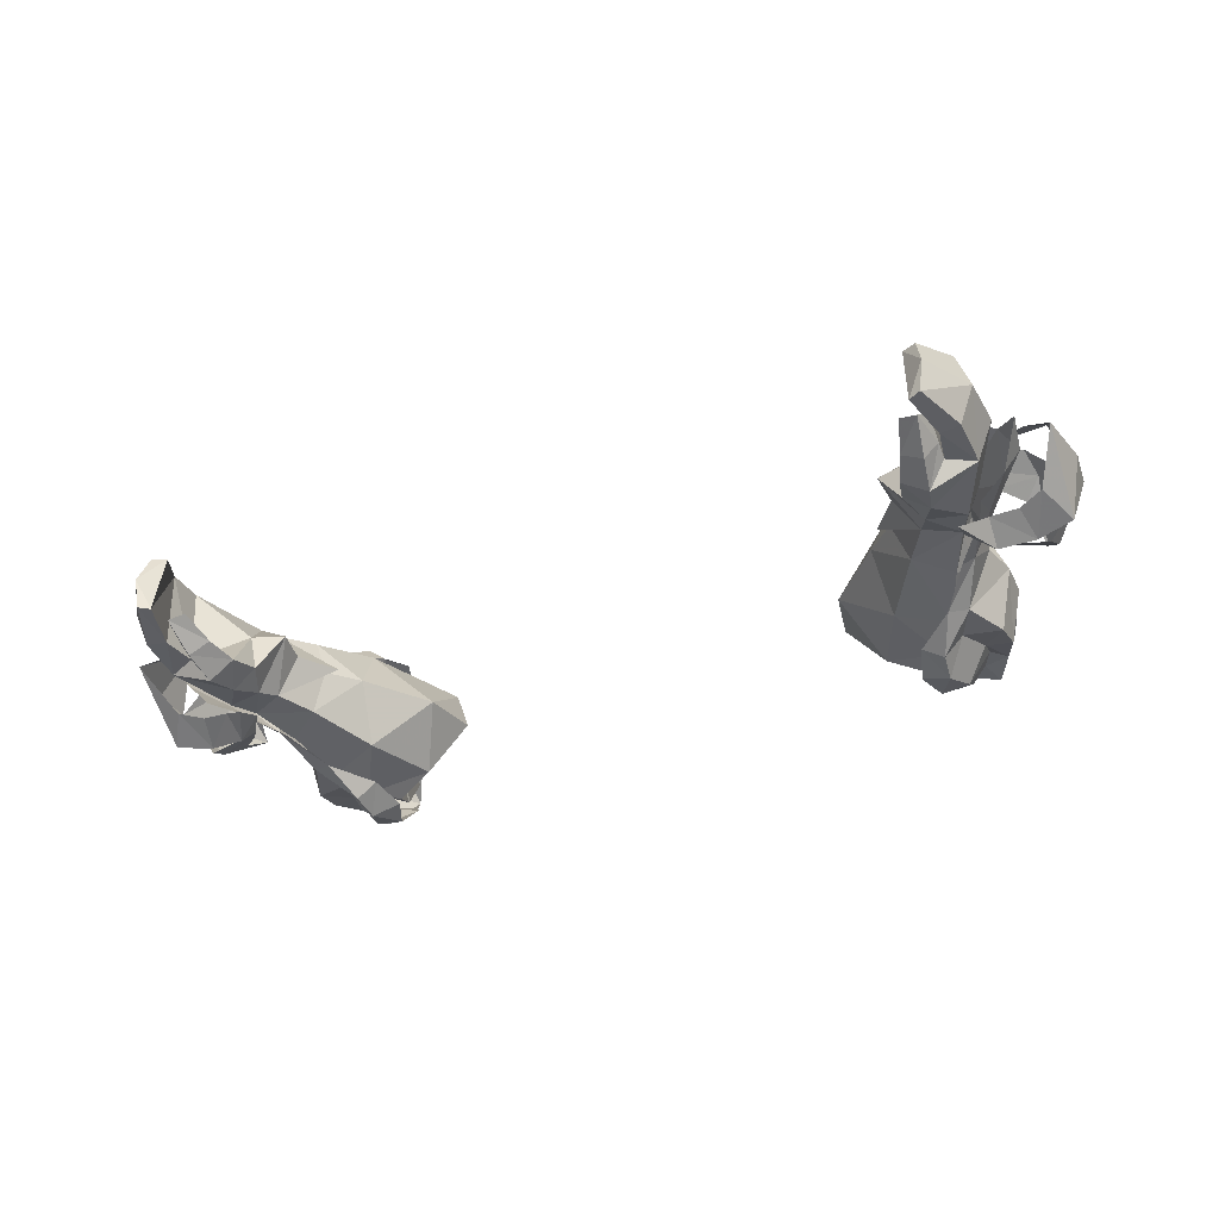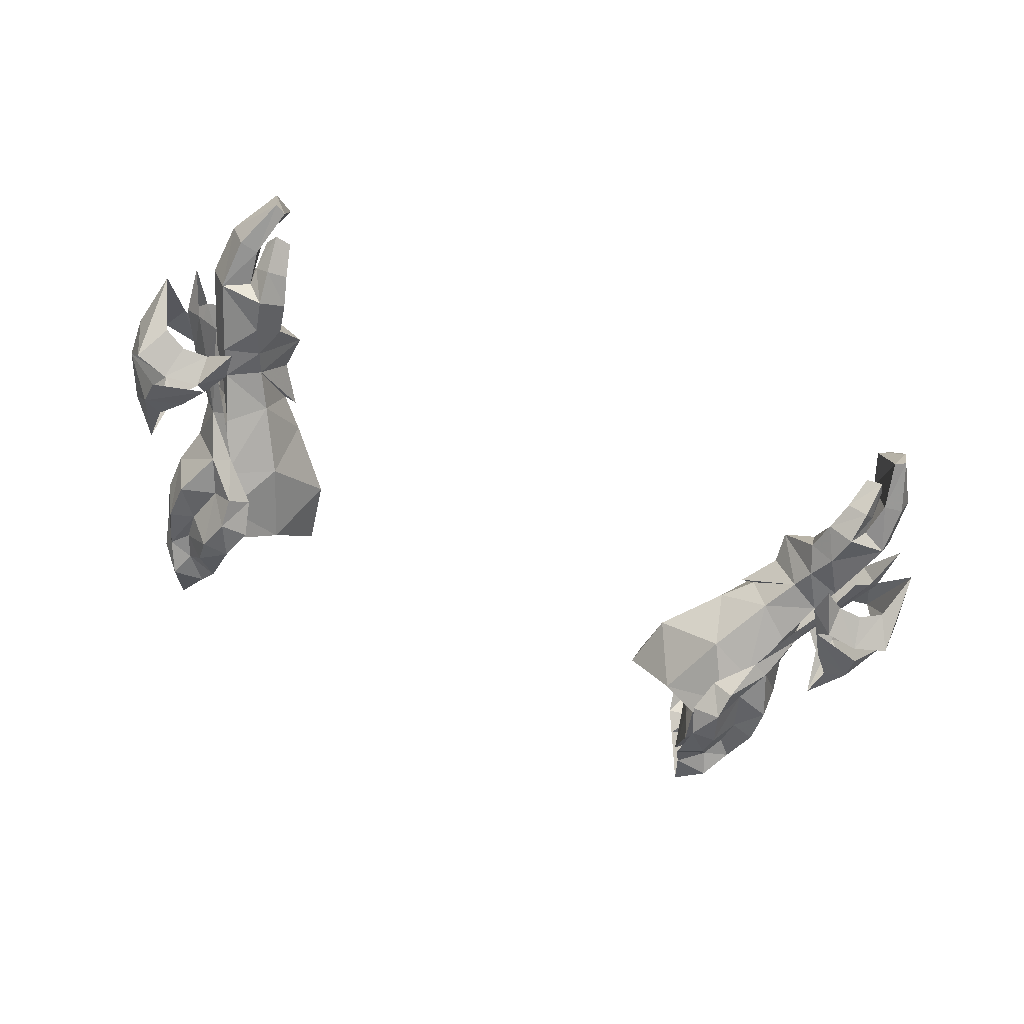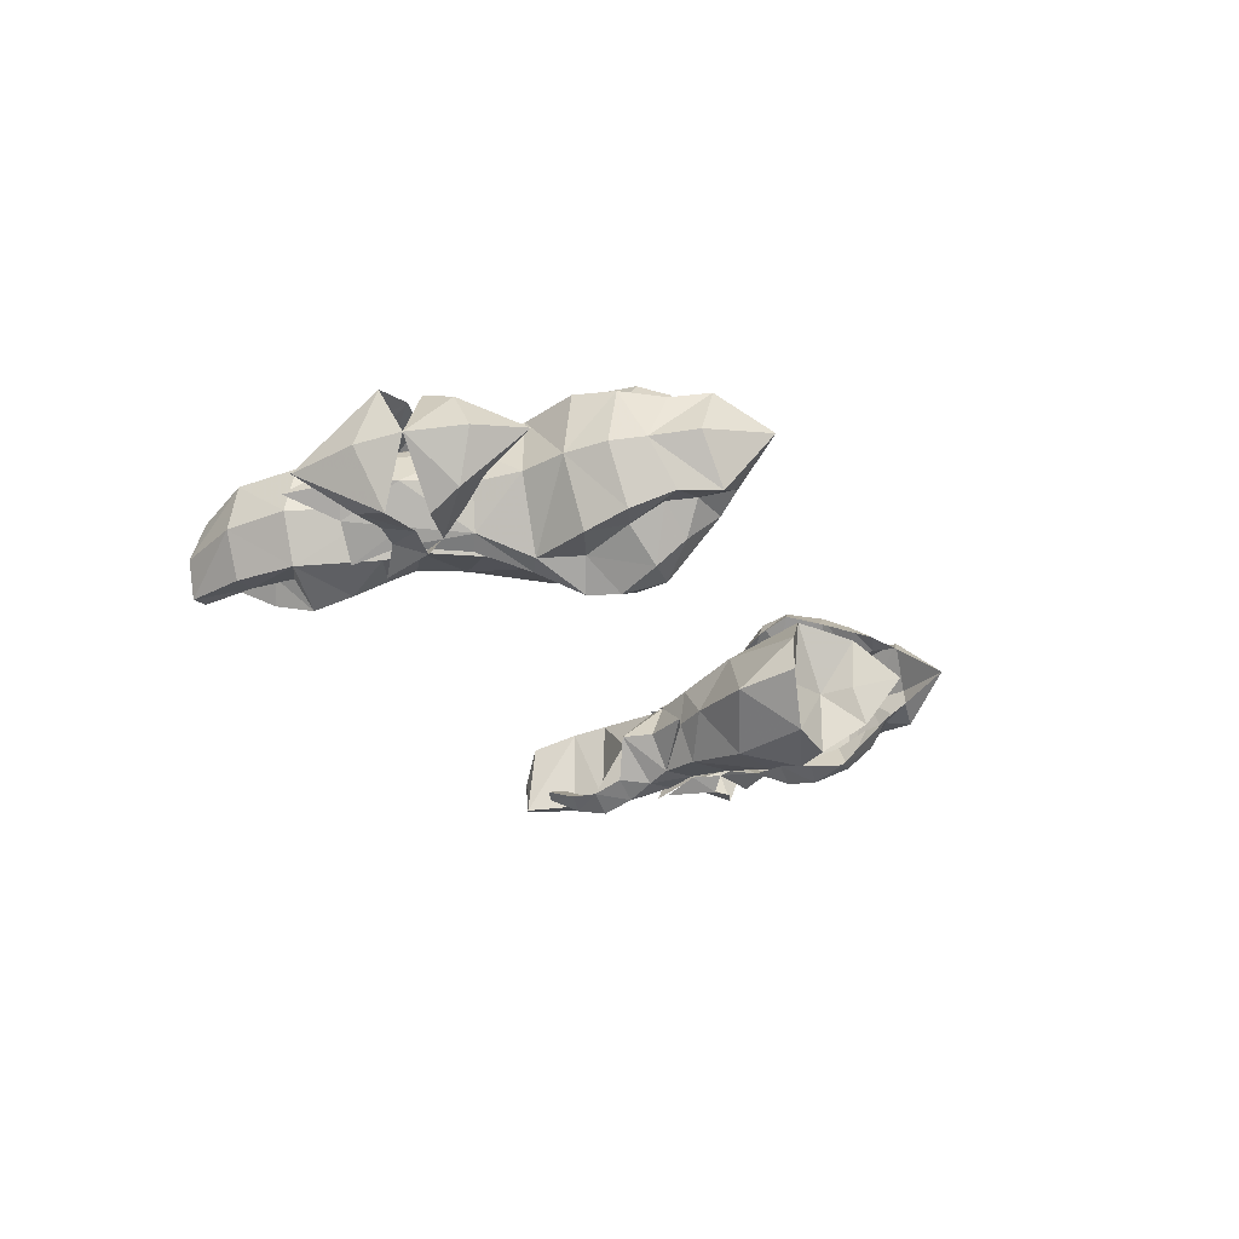
<metadata>
{"format":"obj","ext":"obj","renderer":"f3d","projection":"perspective","resolution":1024,"background":"white","views":[{"elev":-41.3,"azim":-158.6,"up":"+Y"},{"elev":-71.6,"azim":157.4,"up":"+Y"},{"elev":-19.7,"azim":-70.3,"up":"+Y"}]}
</metadata>
<code>
g archer_glove_male_69710
v 19.48 2.328 60.45
v 19.36 1.59 58.42
v 20.24 4.969 57.78
v 20.29 5.225 59.83
v 18.19 1.167 55.76
v 19.67 4.68 55.67
v 19.23 2.264 53.32
v 18.59 1.685 52.97
v 20.19 1.677 50.17
v 20.68 2.399 50.5
v 18.02 3.195 64.27
v 18.86 3.163 62.46
v 19.81 5.398 61.45
v 19.25 5.646 63.69
v 17.22 0.9127 55.27
v 16.89 0.6061 60.83
v 18.1 2.215 60.02
v 18.04 3.085 61.62
v 16.85 1.684 62.2
v 17.36 1.335 57.77
v 16.39 -0.1186 57.4
v 16.24 -0.2264 59.01
v 15.76 2.996 63.41
v 15.39 0.3961 60.83
v 15.28 0.6434 57.27
v 14.75 0.3628 59.21
v 17.48 3.276 62.94
v 21.61 4.171 50.73
v 19.86 4.414 53.43
v 16.31 3.923 64.38
v 17.21 5.873 66.38
v 20.64 0.9211 48.14
v 21.98 2.479 48.2
v 22.83 3.903 48.48
v 23.13 3.603 45.89
v 19.11 8.091 59.8
v 18.97 8.302 57.66
v 17.74 7.94 54.96
v 19.05 6.407 52.87
v 20.58 5.745 50.17
v 20.08 6.285 49.71
v 18.37 6.817 52.39
v 17.65 8.027 63.72
v 18.52 7.707 61.95
v 16.86 7.976 54.43
v 16.35 9.579 59.75
v 16.39 8.867 61.34
v 17.72 7.494 61.12
v 17.74 7.954 59.35
v 15.88 9.4 56.24
v 16.98 8.185 56.95
v 15.67 9.876 57.78
v 14.88 8.769 59.92
v 15.4 7.78 62.82
v 14.86 8.52 56.3
v 14.24 9.205 58.12
v 17.15 7.572 62.44
v 16.01 7.174 63.99
v 20.35 6.343 47.82
v 21.98 5.18 48
v 23.28 2.685 54.36
v 24.03 5.104 55.07
v 22.43 5.3 57.17
v 22.27 3.509 55.01
v 23.07 1.705 52.94
v 20.11 1.84 52.24
v 25.17 4.664 52.55
v 21.1 2.804 53.73
v 22.54 1.26 52.07
v 22.13 1.837 50.21
v 23.4 2.074 49.59
v 24.44 1.426 51.51
v 20.65 1.657 50.08
v 20.57 0.9944 51.75
v 19.27 0.6865 49.19
v 24.59 3.777 47.1
v 25.28 4.35 50.31
v 25.17 4.664 52.55
v 19.23 1.628 50.8
v 20.11 1.84 52.24
v 22.94 7.061 53.81
v 22.05 6.321 54.71
v 22.62 7.516 52.17
v 19.73 6.696 51.61
v 20.83 6.406 53.3
v 22.04 7.583 51.22
v 24.06 7.375 50.8
v 23.16 6.08 49.16
v 21.86 6.308 49.71
v 20.34 6.269 49.51
v 18.96 6.001 48.69
v 20.07 7.417 50.88
v 18.87 6.315 50.19
v 19.73 6.696 51.61
v -19.6 2.328 60.45
v -20.36 4.969 57.78
v -19.49 1.59 58.42
v -20.42 5.224 59.83
v -18.32 1.167 55.76
v -19.8 4.68 55.67
v -19.36 2.264 53.32
v -20.32 1.677 50.17
v -18.72 1.685 52.97
v -20.81 2.399 50.5
v -18.15 3.195 64.27
v -19.94 5.398 61.45
v -18.99 3.163 62.46
v -19.38 5.646 63.69
v -17.34 0.9127 55.27
v -17.02 0.6061 60.83
v -18.16 3.085 61.62
v -18.23 2.215 60.02
v -16.98 1.684 62.2
v -16.52 -0.1186 57.4
v -17.49 1.334 57.77
v -16.36 -0.2264 59.01
v -15.52 0.3961 60.83
v -15.89 2.995 63.41
v -15.41 0.6434 57.27
v -14.88 0.3627 59.21
v -17.61 3.276 62.94
v -21.74 4.171 50.73
v -19.99 4.413 53.43
v -16.44 3.923 64.38
v -17.34 5.873 66.38
v -20.77 0.9211 48.14
v -22.1 2.479 48.2
v -22.96 3.903 48.48
v -23.26 3.602 45.89
v -19.24 8.091 59.8
v -19.1 8.302 57.66
v -17.87 7.94 54.96
v -19.18 6.407 52.87
v -20.21 6.285 49.71
v -20.71 5.745 50.17
v -18.5 6.817 52.39
v -17.78 8.027 63.72
v -18.65 7.707 61.95
v -16.99 7.976 54.43
v -16.48 9.579 59.75
v -17.85 7.494 61.12
v -16.52 8.867 61.34
v -17.87 7.954 59.35
v -17.11 8.185 56.95
v -16.01 9.4 56.24
v -15.8 9.876 57.78
v -15.53 7.78 62.82
v -15.01 8.769 59.92
v -14.99 8.52 56.3
v -14.37 9.205 58.12
v -17.28 7.572 62.44
v -16.14 7.174 63.99
v -20.48 6.343 47.82
v -22.11 5.18 48
v -23.41 2.685 54.36
v -22.56 5.3 57.17
v -24.16 5.104 55.07
v -22.39 3.509 55.01
v -23.2 1.705 52.94
v -20.24 1.84 52.24
v -25.3 4.664 52.55
v -21.23 2.804 53.73
v -22.67 1.26 52.07
v -23.53 2.074 49.59
v -22.26 1.837 50.21
v -24.57 1.426 51.51
v -20.78 1.657 50.08
v -19.39 0.6865 49.19
v -20.7 0.9944 51.75
v -24.72 3.777 47.1
v -25.41 4.35 50.31
v -25.3 4.664 52.55
v -19.36 1.628 50.8
v -20.24 1.84 52.24
v -23.07 7.061 53.81
v -22.18 6.321 54.71
v -22.74 7.516 52.17
v -19.86 6.696 51.61
v -20.96 6.406 53.3
v -22.17 7.583 51.22
v -23.29 6.08 49.16
v -24.19 7.375 50.8
v -21.98 6.308 49.71
v -20.47 6.269 49.51
v -20.2 7.417 50.88
v -19.09 6.001 48.69
v -19 6.315 50.19
v -19.86 6.696 51.61
f 1 2 3
f 3 4 1
f 3 2 5
f 5 6 3
f 7 8 9
f 9 10 7
f 11 12 13
f 13 14 11
f 15 8 7
f 7 5 15
f 16 17 18
f 18 19 16
f 5 20 21
f 21 20 22
f 16 22 20
f 20 17 16
f 19 23 24
f 15 5 21
f 21 25 15
f 25 21 22
f 22 26 25
f 22 16 24
f 24 26 22
f 12 11 27
f 27 18 12
f 2 1 17
f 17 20 2
f 5 2 20
f 12 18 17
f 17 1 12
f 12 1 13
f 28 29 7
f 7 10 28
f 27 11 30
f 30 11 31
f 30 23 27
f 11 14 31
f 7 6 5
f 19 24 16
f 18 27 19
f 6 7 29
f 27 23 19
f 1 4 13
f 32 33 10
f 10 9 32
f 33 34 28
f 28 10 33
f 34 33 35
f 36 4 3
f 3 37 36
f 3 6 38
f 38 37 3
f 39 40 41
f 41 42 39
f 43 14 13
f 13 44 43
f 45 38 39
f 39 42 45
f 46 47 48
f 48 49 46
f 38 50 51
f 50 52 51
f 46 49 51
f 51 52 46
f 47 53 54
f 45 55 50
f 50 38 45
f 55 56 52
f 52 50 55
f 52 56 53
f 53 46 52
f 44 48 57
f 57 43 44
f 37 51 49
f 49 36 37
f 38 51 37
f 44 36 49
f 49 48 44
f 44 13 36
f 28 40 39
f 39 29 28
f 57 58 43
f 58 31 43
f 58 57 54
f 43 31 14
f 39 38 6
f 47 46 53
f 48 47 57
f 6 29 39
f 57 47 54
f 36 13 4
f 59 41 40
f 40 60 59
f 60 40 28
f 28 34 60
f 34 35 60
f 61 62 63
f 64 61 63
f 65 61 66
f 67 61 65
f 61 67 62
f 66 61 68
f 61 64 68
f 69 70 71
f 71 72 69
f 73 74 75
f 76 77 72
f 72 77 78
f 75 74 79
f 76 72 71
f 74 80 79
f 73 70 69
f 69 74 73
f 81 63 62
f 82 63 81
f 83 84 81
f 67 83 81
f 81 62 67
f 84 85 81
f 81 85 82
f 86 87 88
f 88 89 86
f 90 91 92
f 76 87 77
f 87 78 77
f 91 93 92
f 76 88 87
f 92 93 94
f 90 92 86
f 86 89 90
f 95 96 97
f 96 95 98
f 96 99 97
f 99 96 100
f 101 102 103
f 102 101 104
f 105 106 107
f 106 105 108
f 109 101 103
f 101 109 99
f 110 111 112
f 111 110 113
f 99 114 115
f 114 116 115
f 110 115 116
f 115 110 112
f 113 117 118
f 109 114 99
f 114 109 119
f 119 116 114
f 116 119 120
f 116 117 110
f 117 116 120
f 107 121 105
f 121 107 111
f 97 112 95
f 112 97 115
f 99 115 97
f 107 112 111
f 112 107 95
f 107 106 95
f 122 101 123
f 101 122 104
f 121 124 105
f 124 125 105
f 124 121 118
f 105 125 108
f 101 99 100
f 113 110 117
f 111 113 121
f 100 123 101
f 121 113 118
f 95 106 98
f 126 104 127
f 104 126 102
f 127 122 128
f 122 127 104
f 128 129 127
f 130 96 98
f 96 130 131
f 96 132 100
f 132 96 131
f 133 134 135
f 134 133 136
f 137 106 108
f 106 137 138
f 139 133 132
f 133 139 136
f 140 141 142
f 141 140 143
f 132 144 145
f 145 144 146
f 140 144 143
f 144 140 146
f 142 147 148
f 139 145 149
f 145 139 132
f 149 146 150
f 146 149 145
f 146 148 150
f 148 146 140
f 138 151 141
f 151 138 137
f 131 143 144
f 143 131 130
f 132 131 144
f 138 143 130
f 143 138 141
f 138 130 106
f 122 133 135
f 133 122 123
f 151 137 152
f 152 137 125
f 152 147 151
f 137 108 125
f 133 100 132
f 142 148 140
f 141 151 142
f 100 133 123
f 151 147 142
f 130 98 106
f 153 135 134
f 135 153 154
f 154 122 135
f 122 154 128
f 128 154 129
f 155 156 157
f 158 156 155
f 159 160 155
f 161 159 155
f 155 157 161
f 160 162 155
f 155 162 158
f 163 164 165
f 164 163 166
f 167 168 169
f 170 166 171
f 166 172 171
f 168 173 169
f 170 164 166
f 169 173 174
f 167 163 165
f 163 167 169
f 175 157 156
f 176 175 156
f 177 175 178
f 161 175 177
f 175 161 157
f 178 175 179
f 175 176 179
f 180 181 182
f 181 180 183
f 184 185 186
f 170 171 182
f 182 171 172
f 186 185 187
f 170 182 181
f 185 188 187
f 184 180 185
f 180 184 183
g archer_glove_male_69710
v 16.32 6.042 51.26
v 14.62 7.177 54.56
v 16.88 7.934 55.32
v 18.34 6.503 52.43
v 16.35 1.722 51.72
v 17.39 1.652 49.75
v 19.22 1.706 50.72
v 18.23 1.554 53.3
v 16.22 0.7899 58.24
v 17.14 1.056 56.24
v 18.7 2.567 57.07
v 17.45 2.617 60.28
v 18.82 5.823 54.45
v 18.48 6.747 56.56
v 19.28 4.777 57.54
v 19.55 4.292 54.64
v 17.86 1.11 48.58
v 19.84 1.315 49.21
v 19.4 5.357 49.99
v 19.71 3.611 50.95
v 20.49 3.466 49.66
v 19.69 5.238 49.16
v 16 3.562 47.52
v 16.2 3.609 49.29
v 17.65 5.598 49.46
v 18.21 5.495 48.56
v 21.39 5.558 45.59
v 20.13 5.614 44.88
v 18.21 5.495 48.56
v 19.69 5.238 49.16
v 17.95 0.7758 43.65
v 17.47 0.6678 45.27
v 19.74 1.042 44.88
v 19.75 1.209 43.93
v 19.75 1.209 43.93
v 19.03 0.1444 43.63
v 19.31 1.061 41.73
v 19.74 1.712 42.4
v 19.74 1.712 42.4
v 18.44 1.336 41.91
v 20.23 5.298 42.89
v 21.22 5.174 42.65
v 22.11 3.309 45.47
v 21.88 2.89 42.57
v 19.21 4.287 40.7
v 19.91 4.189 40.32
v 20.19 2.429 39.75
v 21.2 1.017 45.59
v 19.74 1.042 44.88
v 20.01 0.741 42.94
v 21.05 0.759 42.76
v 19.3 0.5472 40.22
v 19.9 0.6112 39.93
v 20.23 5.298 42.89
v 19.21 4.287 40.7
v 19.3 0.5472 40.22
v 20.01 0.741 42.94
v 20.13 5.614 44.88
v 19.21 4.287 40.7
v 19.3 0.5472 40.22
v 18.92 2.803 54.95
v 14.52 1.387 55.1
v 19.52 3.892 52.19
v 19.02 2.766 52.16
v 19.5 4.82 51.89
v 13.93 8.647 58.9
v 15.95 7.909 61.59
v 17.35 7.531 59.81
v 15.7 8.59 57.49
v 15.03 1.167 59.81
v 15.77 2.757 62.23
v 18.86 5.236 61.7
v 16.19 5.45 64.19
v 13.03 2.011 59.12
v 15.95 7.909 61.59
v 15.81 4.82 59.6
v 15.74 5.043 61.51
v 17.72 3.57 46.96
v 18.21 5.495 48.56
v 20.49 3.466 49.66
v 18.44 0.3792 47.16
v 19.84 1.315 49.21
v 17.86 1.11 48.58
v 17.19 1.302 46.91
v 16 3.562 47.52
v 18.79 -0.222 45.43
v 19.74 1.712 42.4
v 14.18 4.072 52.84
v 11.51 4.223 56.05
v 15.6 3.834 51.23
v 10.95 4.901 59.4
v 11.58 6.984 59.25
v 10.95 4.901 59.4
v 13.22 4.807 58.76
v 11.58 6.984 59.25
v 15.03 1.167 59.81
v 15.77 2.757 62.23
v 15.81 4.82 59.6
v 14.89 3.941 51.39
v 17.39 1.652 49.75
v 15.6 3.834 51.23
v 14.89 3.941 51.39
v 17.65 5.598 49.46
v 13.03 2.011 59.12
v 13.93 8.647 58.9
v 16.19 5.45 64.19
v 16.19 5.45 64.19
v -16.45 6.042 51.26
v -17 7.934 55.32
v -14.74 7.177 54.56
v -18.47 6.503 52.43
v -16.48 1.722 51.72
v -19.35 1.705 50.72
v -17.52 1.652 49.75
v -18.35 1.554 53.3
v -16.35 0.7898 58.24
v -18.82 2.567 57.07
v -17.27 1.056 56.24
v -17.58 2.617 60.28
v -18.94 5.823 54.45
v -19.41 4.777 57.54
v -18.61 6.747 56.56
v -19.68 4.292 54.64
v -17.99 1.11 48.58
v -19.96 1.315 49.21
v -19.53 5.357 49.99
v -20.62 3.466 49.66
v -19.84 3.61 50.95
v -19.82 5.238 49.16
v -16.13 3.562 47.52
v -16.33 3.609 49.29
v -17.77 5.598 49.46
v -18.34 5.495 48.56
v -21.52 5.558 45.59
v -18.34 5.495 48.56
v -20.26 5.614 44.88
v -19.82 5.238 49.16
v -18.07 0.7757 43.65
v -19.87 1.042 44.88
v -17.59 0.6677 45.27
v -19.88 1.209 43.93
v -19.88 1.209 43.93
v -19.44 1.061 41.73
v -19.16 0.1444 43.63
v -19.86 1.712 42.4
v -19.86 1.712 42.4
v -18.57 1.336 41.91
v -20.35 5.298 42.89
v -21.35 5.174 42.65
v -22.24 3.309 45.47
v -22 2.89 42.57
v -19.34 4.287 40.7
v -20.04 4.189 40.32
v -20.32 2.429 39.75
v -21.33 1.017 45.59
v -20.14 0.7409 42.94
v -19.87 1.042 44.88
v -21.18 0.759 42.76
v -20.03 0.6111 39.93
v -19.42 0.5472 40.22
v -20.35 5.298 42.89
v -19.42 0.5472 40.22
v -19.34 4.287 40.7
v -20.14 0.7409 42.94
v -20.26 5.614 44.88
v -19.34 4.287 40.7
v -19.42 0.5472 40.22
v -19.05 2.803 54.95
v -14.65 1.387 55.1
v -19.65 3.892 52.19
v -19.15 2.766 52.16
v -19.63 4.82 51.89
v -14.06 8.647 58.9
v -17.48 7.531 59.81
v -16.08 7.909 61.59
v -15.83 8.59 57.49
v -15.16 1.167 59.81
v -15.9 2.757 62.23
v -18.99 5.236 61.7
v -16.32 5.45 64.19
v -13.16 2.011 59.12
v -16.08 7.909 61.59
v -15.87 5.043 61.51
v -15.94 4.82 59.6
v -18.34 5.495 48.56
v -17.85 3.558 46.96
v -20.62 3.466 49.66
v -18.57 0.3792 47.16
v -17.99 1.11 48.58
v -19.96 1.315 49.21
v -17.32 1.302 46.91
v -16.13 3.562 47.52
v -18.92 -0.222 45.43
v -19.86 1.712 42.4
v -14.3 4.072 52.84
v -11.64 4.223 56.05
v -15.73 3.833 51.23
v -11.08 4.901 59.4
v -11.71 6.984 59.25
v -11.08 4.901 59.4
v -11.71 6.984 59.25
v -13.35 4.807 58.76
v -15.16 1.167 59.81
v -15.94 4.82 59.6
v -15.9 2.757 62.23
v -15.01 3.941 51.39
v -17.52 1.652 49.75
v -15.01 3.941 51.39
v -15.73 3.833 51.23
v -17.77 5.598 49.46
v -13.16 2.011 59.12
v -14.06 8.647 58.9
v -16.32 5.45 64.19
v -16.32 5.45 64.19
f 189 190 191
f 191 192 189
f 193 194 195
f 195 196 193
f 197 198 199
f 199 200 197
f 201 202 203
f 203 204 201
f 195 194 205
f 205 206 195
f 207 208 209
f 209 210 207
f 211 205 194
f 194 212 211
f 195 206 209
f 209 208 195
f 213 214 211
f 211 212 213
f 207 210 214
f 214 213 207
f 215 216 217
f 217 218 215
f 219 220 221
f 221 222 219
f 223 224 225
f 225 226 223
f 227 228 219
f 219 222 227
f 229 216 215
f 215 230 229
f 231 232 230
f 230 215 231
f 233 229 230
f 230 234 233
f 230 232 235
f 235 234 230
f 236 237 238
f 238 239 236
f 238 240 241
f 241 239 238
f 241 235 232
f 232 239 241
f 242 243 244
f 244 245 242
f 236 239 232
f 232 231 236
f 221 246 242
f 242 245 221
f 247 234 235
f 235 248 247
f 225 224 219
f 219 228 225
f 204 203 199
f 199 249 204
f 213 189 192
f 192 207 213
f 193 196 198
f 198 250 193
f 251 204 249
f 249 252 251
f 251 253 201
f 201 204 251
f 254 255 256
f 256 257 254
f 258 197 200
f 200 259 258
f 259 200 260
f 260 261 259
f 256 255 261
f 261 260 256
f 257 256 202
f 202 191 257
f 208 251 252
f 250 197 262
f 190 257 191
f 249 198 196
f 195 208 252
f 191 201 192
f 202 260 203
f 199 260 200
f 263 264 265
f 246 266 267
f 236 231 268
f 269 270 271
f 269 271 272
f 272 271 273
f 266 272 273
f 272 266 220
f 269 220 274
f 228 275 225
f 266 246 221
f 220 266 221
f 273 267 266
f 248 235 241
f 274 220 224
f 236 270 269
f 276 250 277
f 236 268 270
f 224 220 219
f 237 274 223
f 272 220 269
f 278 193 276
f 189 276 190
f 277 262 279
f 280 277 279
f 281 282 283
f 215 268 231
f 218 268 215
f 208 253 251
f 280 190 277
f 284 285 286
f 212 194 287
f 207 192 253
f 212 287 213
f 207 253 208
f 252 249 196
f 249 199 198
f 195 252 196
f 192 201 253
f 190 276 277
f 285 265 286
f 194 193 278
f 288 289 290
f 290 289 291
f 278 189 213
f 282 281 292
f 277 250 262
f 191 202 201
f 282 293 283
f 292 286 282
f 282 264 293
f 193 250 276
f 189 278 276
f 263 293 264
f 265 294 263
f 292 284 286
f 285 295 265
f 250 198 197
f 199 203 260
f 202 256 260
f 190 254 257
f 197 258 262
f 280 254 190
f 236 269 274
f 237 236 274
f 274 224 223
f 296 297 298
f 297 296 299
f 300 301 302
f 301 300 303
f 304 305 306
f 305 304 307
f 308 309 310
f 309 308 311
f 301 312 302
f 312 301 313
f 314 315 316
f 315 314 317
f 318 302 312
f 302 318 319
f 301 315 313
f 315 301 316
f 320 318 321
f 318 320 319
f 314 321 317
f 321 314 320
f 322 323 324
f 323 322 325
f 326 327 328
f 327 326 329
f 330 331 332
f 331 330 333
f 334 326 335
f 326 334 329
f 336 322 324
f 322 336 337
f 338 337 339
f 337 338 322
f 340 337 336
f 337 340 341
f 337 342 339
f 342 337 341
f 343 344 345
f 344 343 346
f 344 347 348
f 347 344 346
f 347 339 342
f 339 347 346
f 349 350 351
f 350 349 352
f 343 339 346
f 339 343 338
f 327 349 353
f 349 327 352
f 354 342 341
f 342 354 355
f 331 326 332
f 326 331 335
f 311 305 309
f 305 311 356
f 320 299 296
f 299 320 314
f 300 306 303
f 306 300 357
f 358 356 311
f 356 358 359
f 358 308 360
f 308 358 311
f 361 362 363
f 362 361 364
f 365 307 304
f 307 365 366
f 366 367 307
f 367 366 368
f 362 368 363
f 368 362 367
f 364 310 362
f 310 364 297
f 316 359 358
f 357 369 304
f 298 297 364
f 356 303 306
f 301 359 316
f 297 299 308
f 310 309 367
f 305 307 367
f 370 371 372
f 353 373 374
f 343 375 338
f 376 377 378
f 376 379 377
f 379 380 377
f 374 380 379
f 379 328 374
f 376 381 328
f 335 331 382
f 374 327 353
f 328 327 374
f 380 374 373
f 355 347 342
f 381 332 328
f 343 376 378
f 383 384 357
f 343 378 375
f 332 326 328
f 345 330 381
f 379 376 328
f 385 383 300
f 296 298 383
f 384 386 369
f 387 386 384
f 388 389 390
f 322 338 375
f 325 322 375
f 316 358 360
f 387 384 298
f 391 392 393
f 319 394 302
f 314 360 299
f 319 320 394
f 314 316 360
f 359 303 356
f 356 306 305
f 301 303 359
f 299 360 308
f 298 384 383
f 393 392 371
f 302 385 300
f 395 396 397
f 396 398 397
f 385 320 296
f 390 399 388
f 384 369 357
f 297 308 310
f 390 389 400
f 399 390 392
f 390 400 372
f 300 383 357
f 296 383 385
f 370 372 400
f 371 370 401
f 399 392 391
f 393 371 402
f 357 304 306
f 305 367 309
f 310 367 362
f 298 364 361
f 304 369 365
f 387 298 361
f 343 381 376
f 345 381 343
f 381 330 332

</code>
